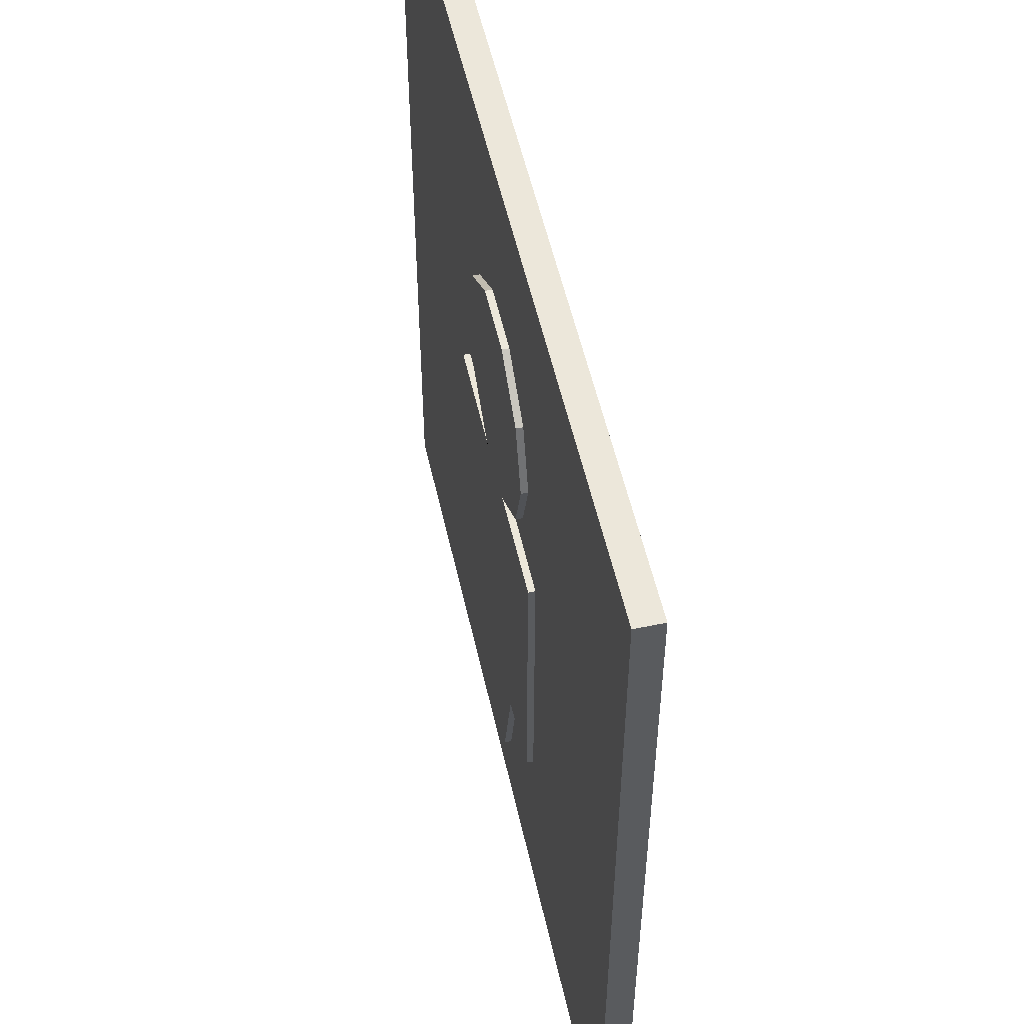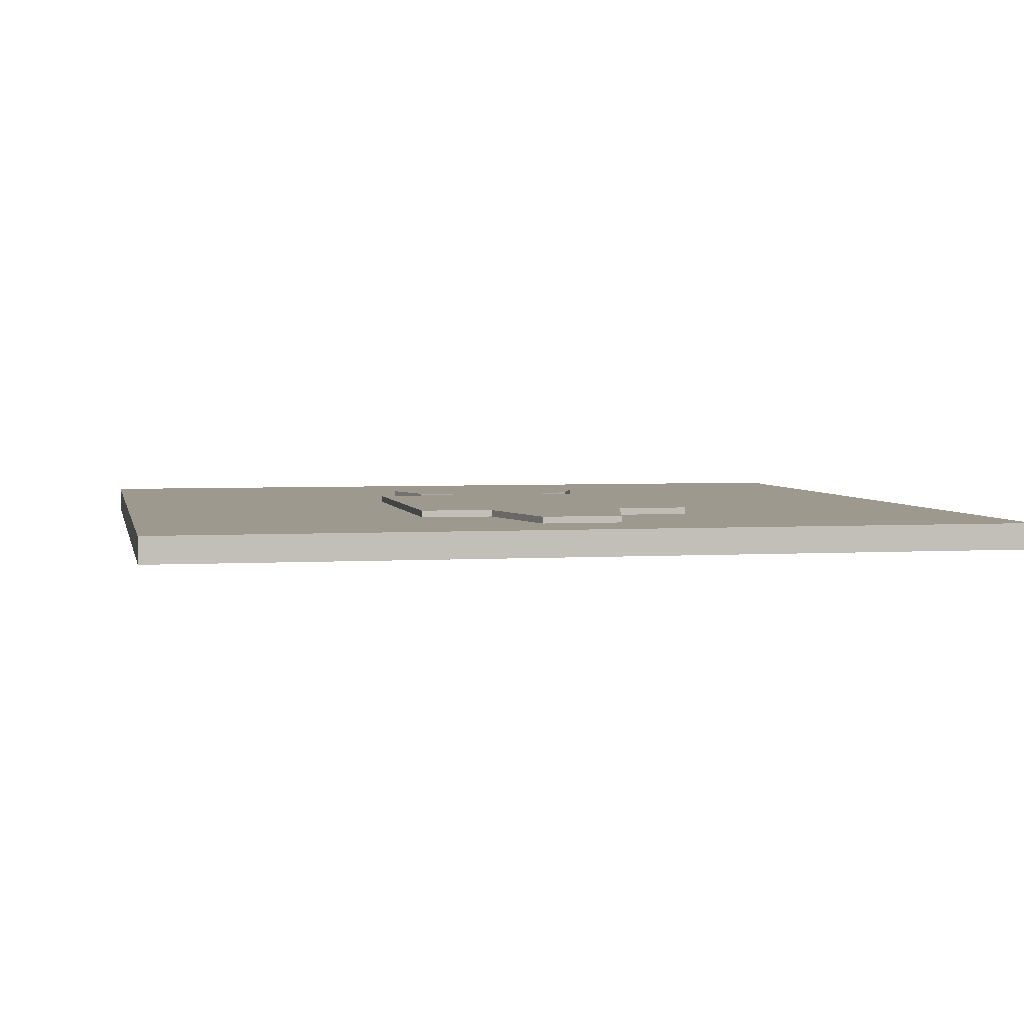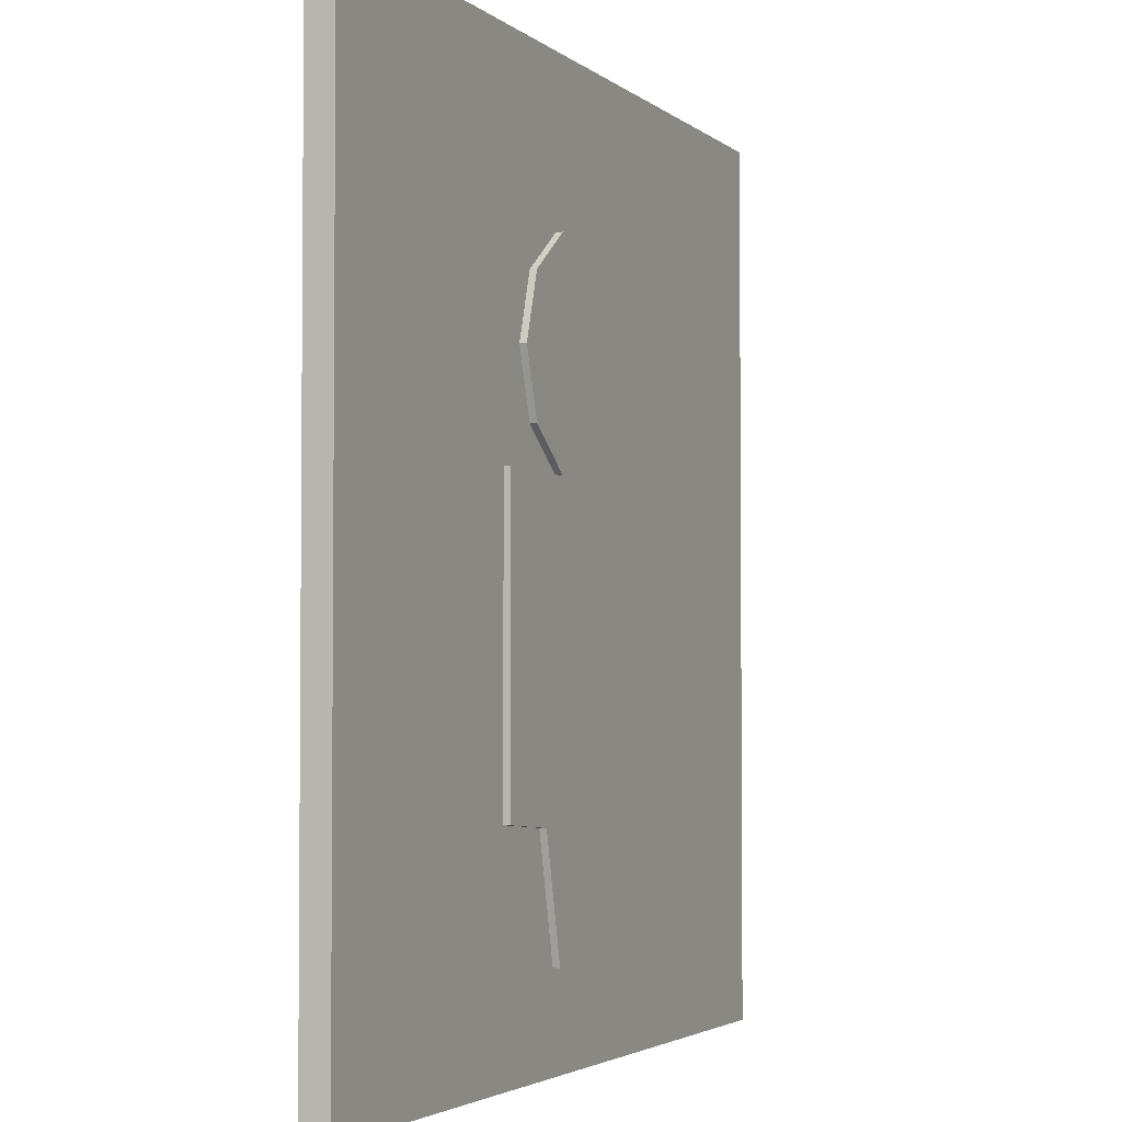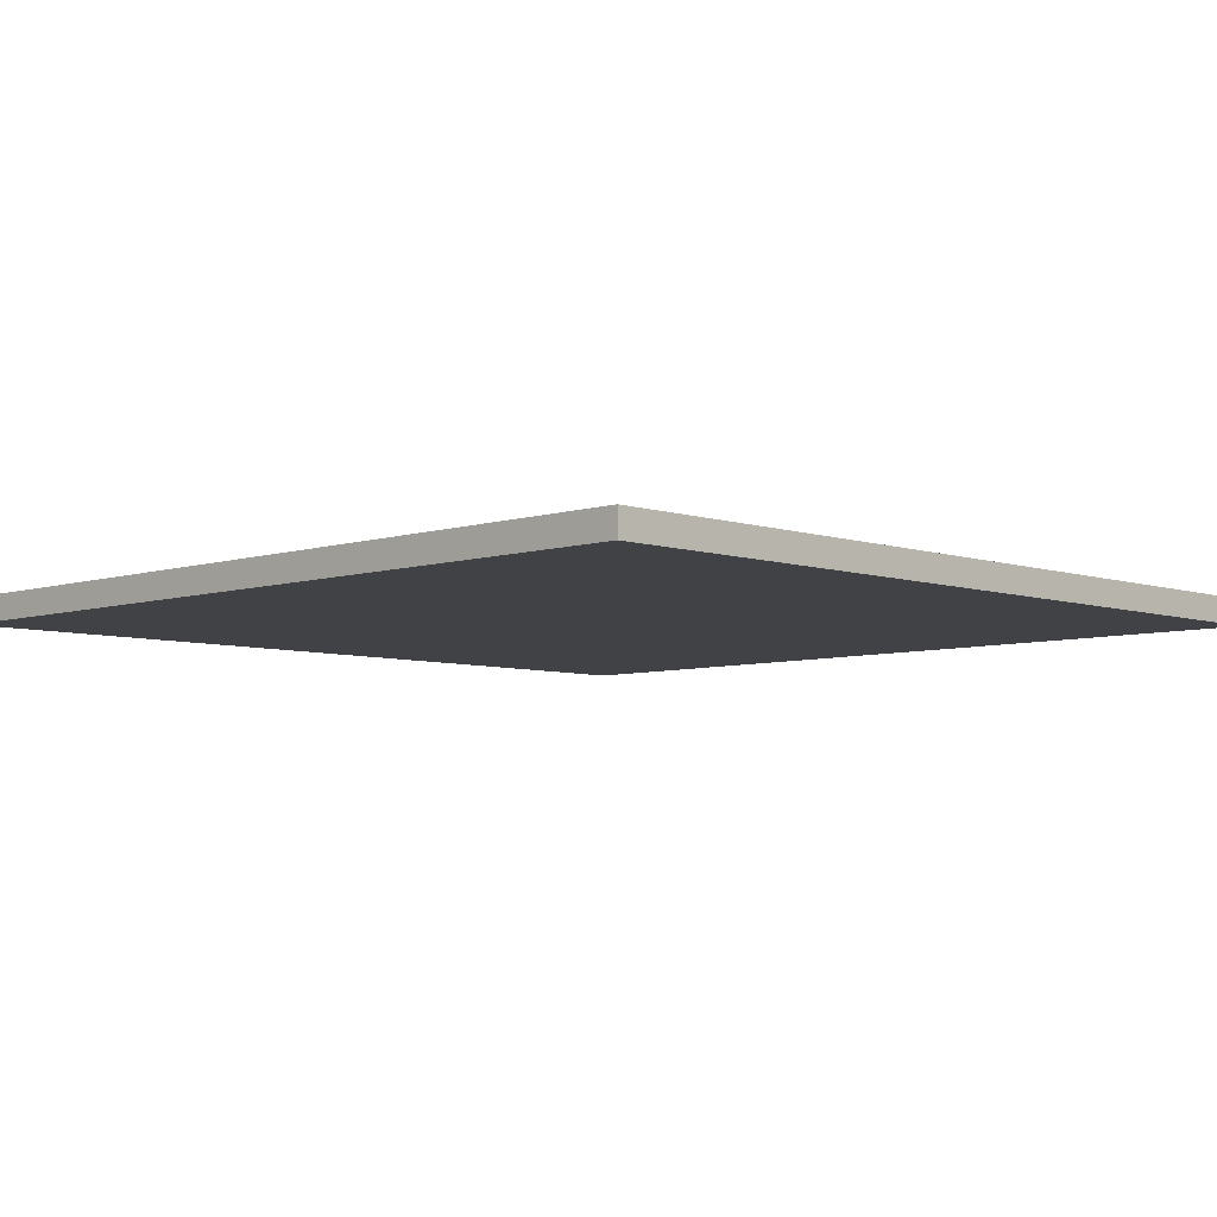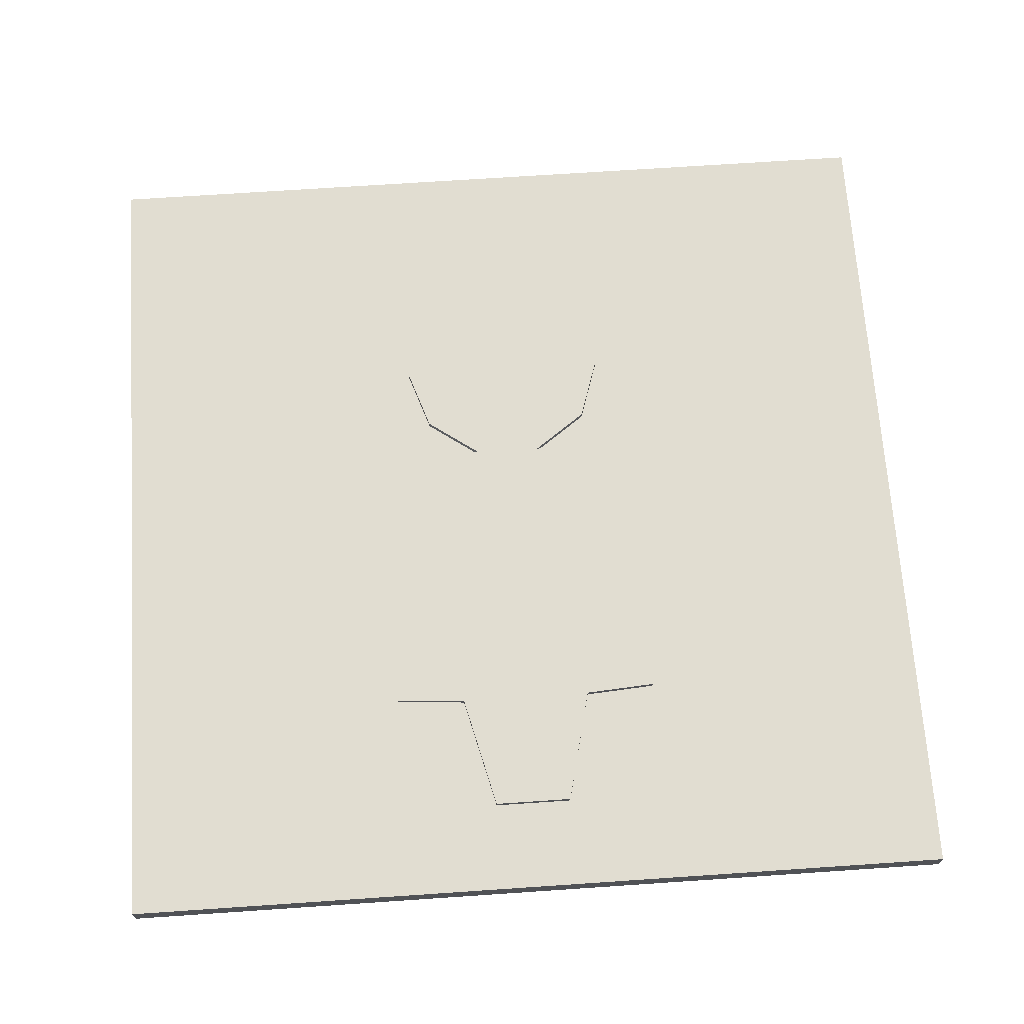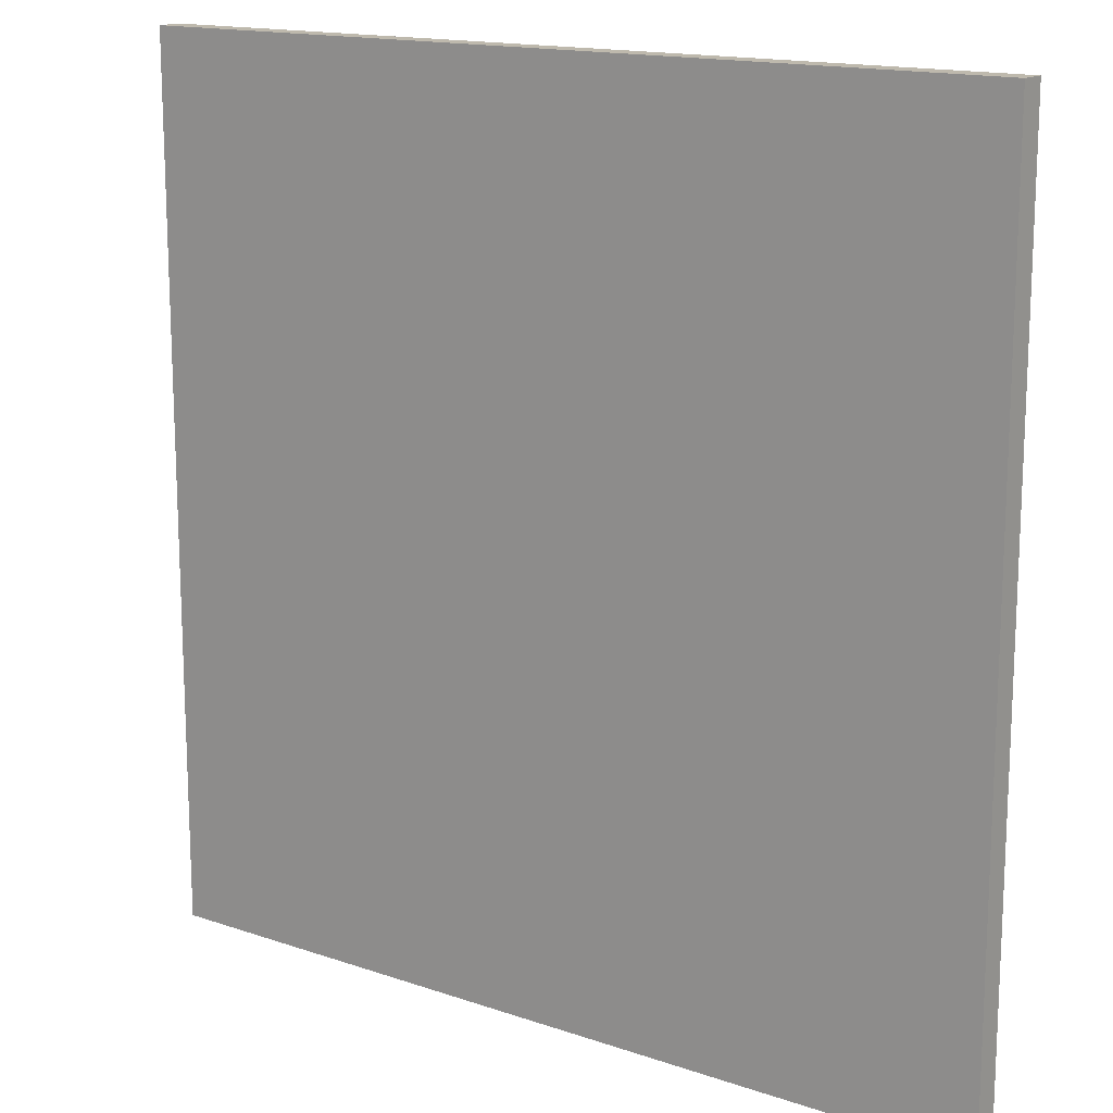
<metadata>
{"format":"obj","ext":"obj","renderer":"f3d","projection":"perspective","resolution":1024,"background":"white","views":[{"elev":53.3,"azim":77.6,"up":"+Y"},{"elev":3.5,"azim":-11.7,"up":"+Z"},{"elev":-3.1,"azim":-66.8,"up":"+Y"},{"elev":-6.1,"azim":44.4,"up":"+Z"},{"elev":68.7,"azim":-3.9,"up":"+Z"},{"elev":15.2,"azim":-143.9,"up":"+Y"}]}
</metadata>
<code>
g default
v 0.1019 0.2745 0.01467
v 0.03894 0.3202 0.01467
v -0.03894 0.3202 0.01467
v -0.1019 0.2745 0.01467
v -0.126 0.2004 0.01467
v -0.1019 0.1263 0.01467
v -0.03894 0.08057 0.01467
v 0.03894 0.08057 0.01467
v 0.1019 0.1263 0.01467
v 0.126 0.2004 0.01467
v 0.1019 0.2745 0.02267
v 0.03894 0.3202 0.02267
v -0.03894 0.3202 0.02267
v -0.1019 0.2745 0.02267
v -0.126 0.2004 0.02267
v -0.1019 0.1263 0.02267
v -0.03894 0.08057 0.02267
v 0.03894 0.08057 0.02267
v 0.1019 0.1263 0.02267
v 0.126 0.2004 0.02267
v 0 0.2004 0.01467
v 0 0.2004 0.02267
v -0.06451 0.08057 0.01467
v 0.06451 0.08057 0.01467
v 0.06451 0.08057 0.02267
v -0.06451 0.08057 0.02267
v -0.1621 0.08057 0.01467
v 0.1621 0.08057 0.01467
v 0.1621 0.08057 0.02267
v -0.1621 0.08057 0.02267
v -0.1621 -0.2537 0.01467
v 0.1621 -0.2537 0.01467
v 0.1621 -0.2537 0.02267
v -0.1621 -0.2537 0.02267
v -0.07868 -0.2595 0.01467
v 0.07868 -0.2595 0.01467
v 0.07868 -0.2595 0.02267
v -0.07868 -0.2595 0.02267
v -0.04601 -0.395 0.01467
v 0.04601 -0.395 0.01467
v 0.04601 -0.395 0.02267
v -0.04601 -0.395 0.02267
g man washroom_sign
f 1 2 12 11
f 2 3 13 12
f 3 4 14 13
f 4 5 15 14
f 5 6 16 15
f 6 7 17 16
f 39 40 41 42
f 8 9 19 18
f 9 10 20 19
f 10 1 11 20
f 2 1 21
f 3 2 21
f 4 3 21
f 5 4 21
f 6 5 21
f 7 6 21
f 8 7 21
f 9 8 21
f 10 9 21
f 1 10 21
f 11 12 22
f 12 13 22
f 13 14 22
f 14 15 22
f 15 16 22
f 16 17 22
f 17 18 22
f 18 19 22
f 19 20 22
f 20 11 22
f 7 8 24 23
f 8 18 25 24
f 18 17 26 25
f 17 7 23 26
f 23 24 28 27
f 24 25 29 28
f 25 26 30 29
f 26 23 27 30
f 27 28 32 31
f 28 29 33 32
f 29 30 34 33
f 30 27 31 34
f 31 32 36 35
f 32 33 37 36
f 33 34 38 37
f 34 31 35 38
f 35 36 40 39
f 36 37 41 40
f 37 38 42 41
f 38 35 39 42
g default
v -0.5 -0.5 -0.015
v 0.5 -0.5 -0.015
v -0.5 -0.5 0.015
v 0.5 -0.5 0.015
v -0.5 0.5 0.015
v 0.5 0.5 0.015
v -0.5 0.5 -0.015
v 0.5 0.5 -0.015
g washroom_sign back
f 43 44 46 45
f 45 46 48 47
f 47 48 50 49
f 49 50 44 43
f 44 50 48 46
f 49 43 45 47

</code>
